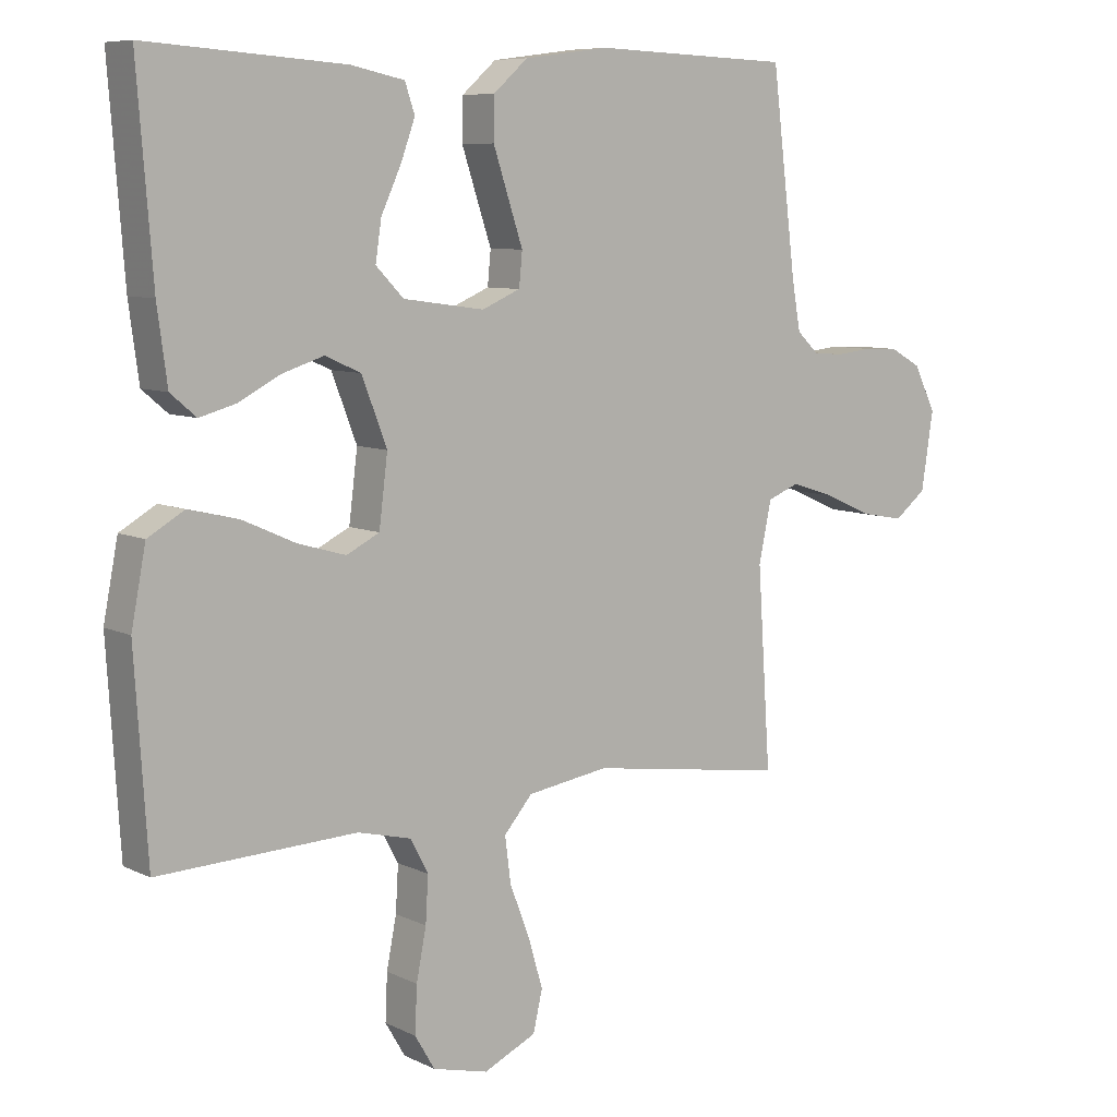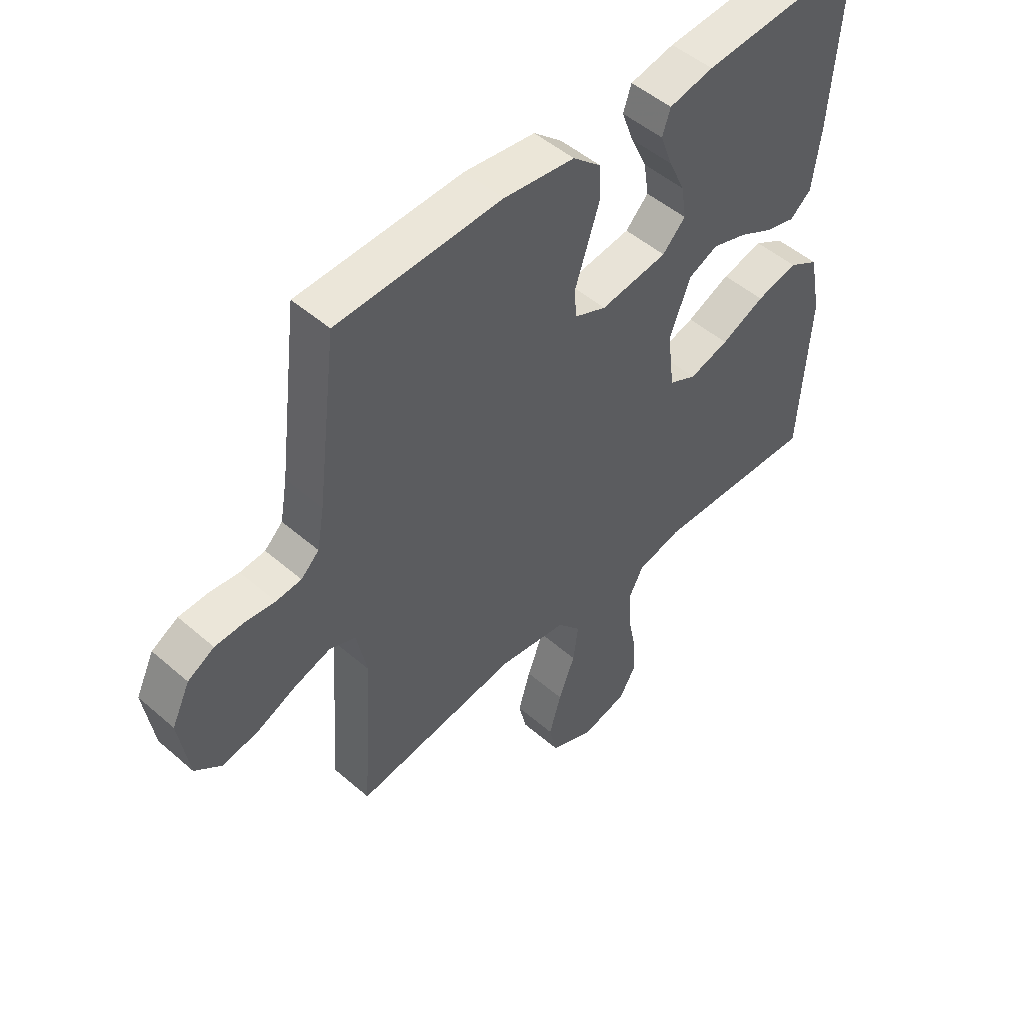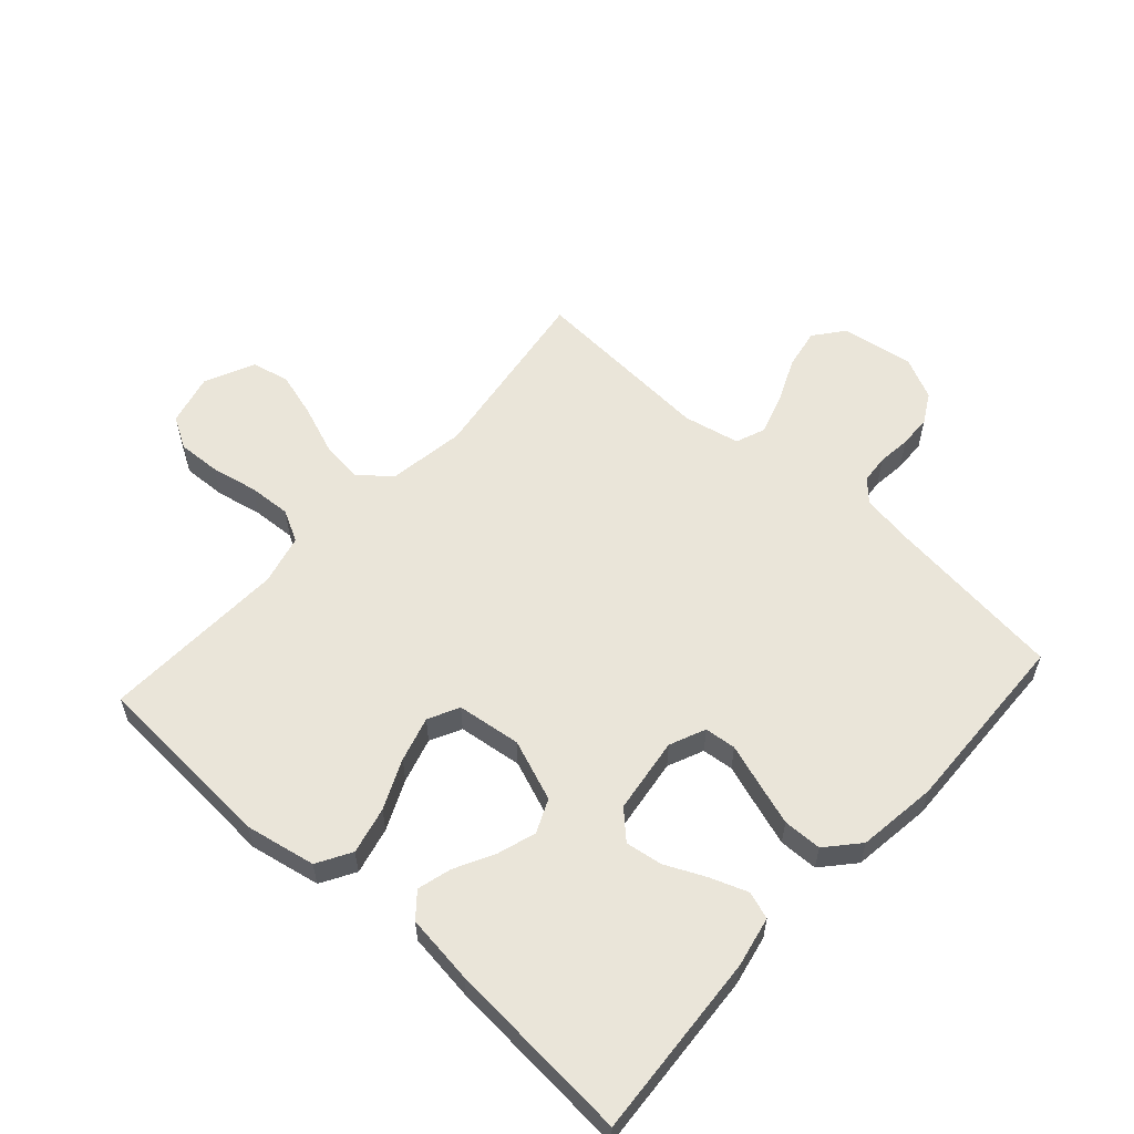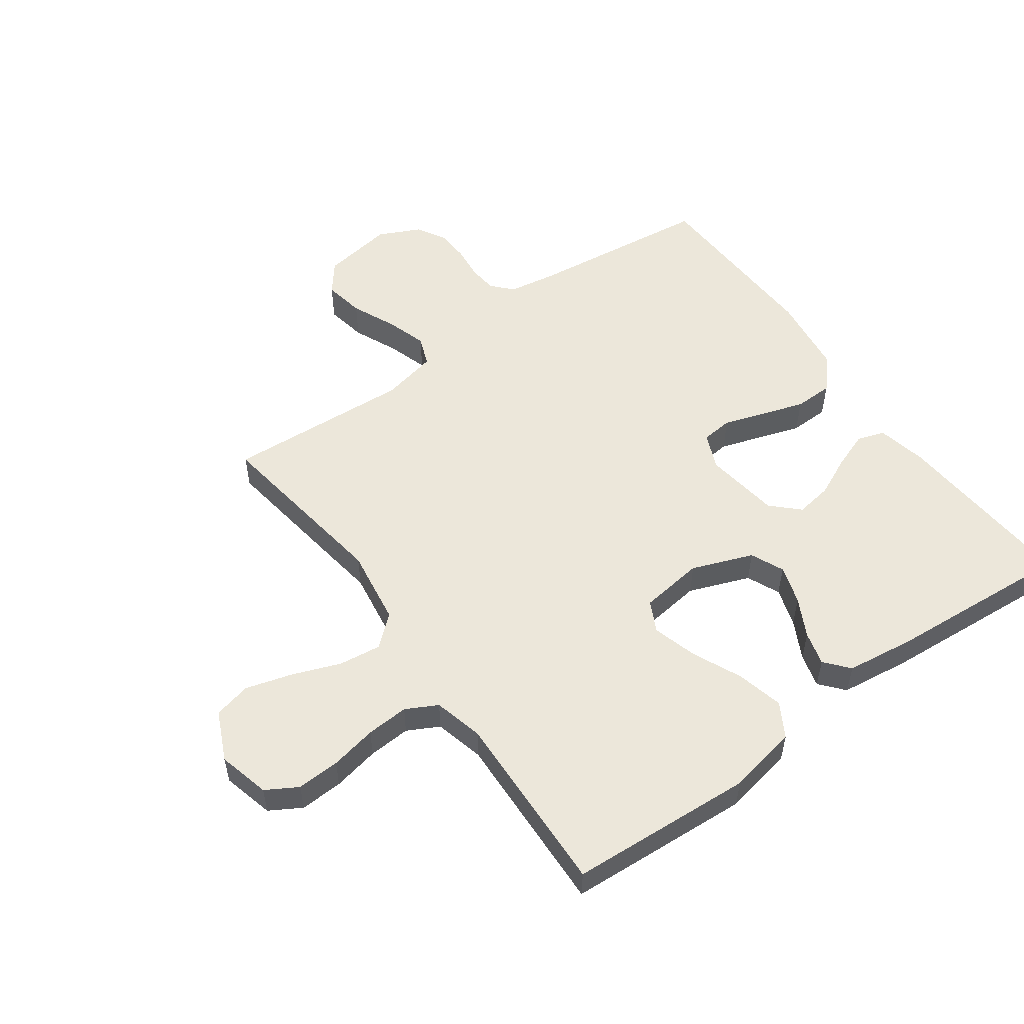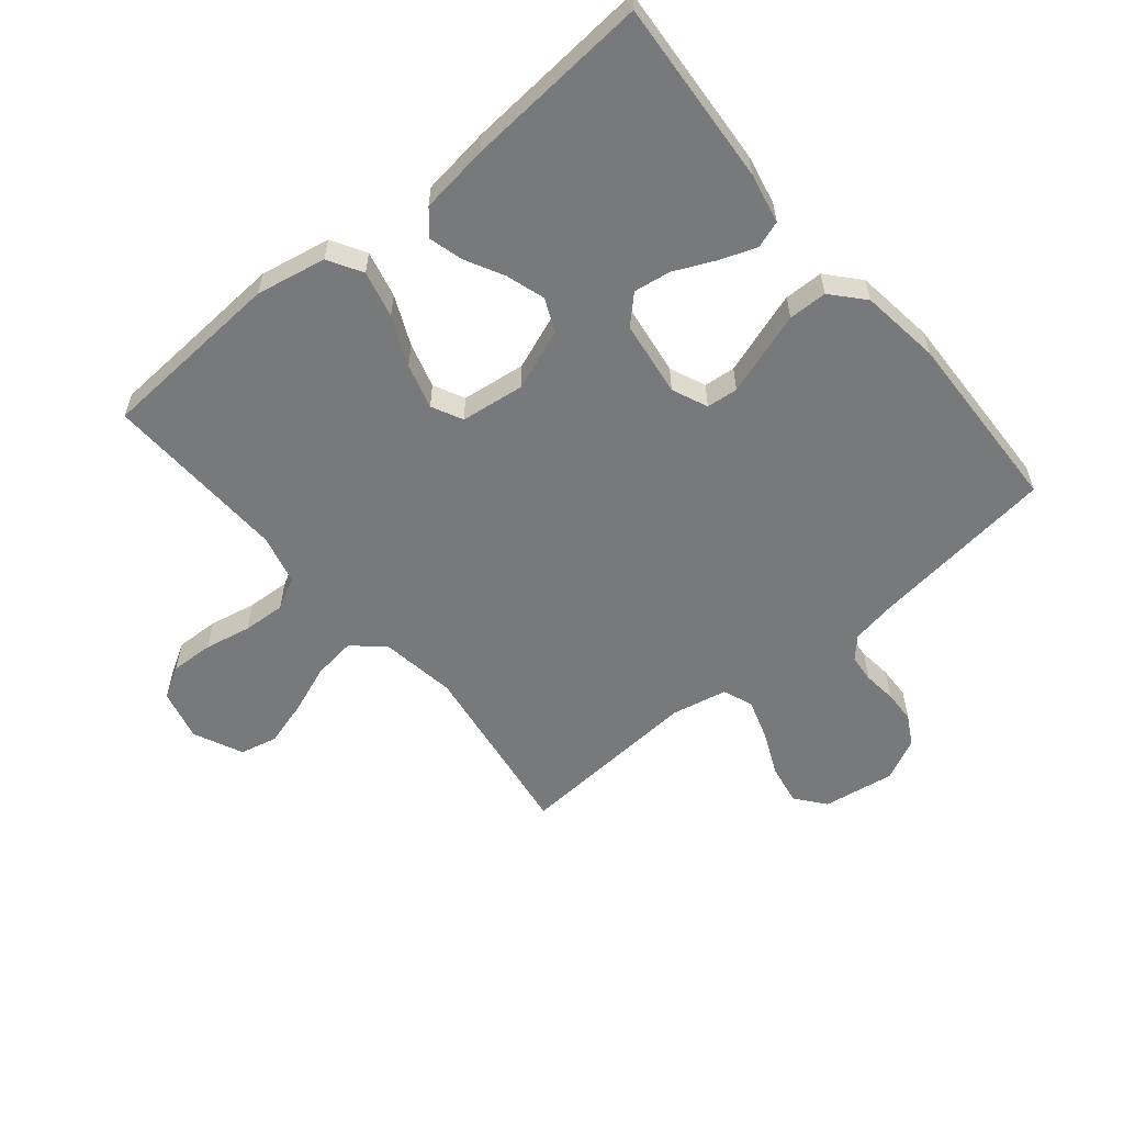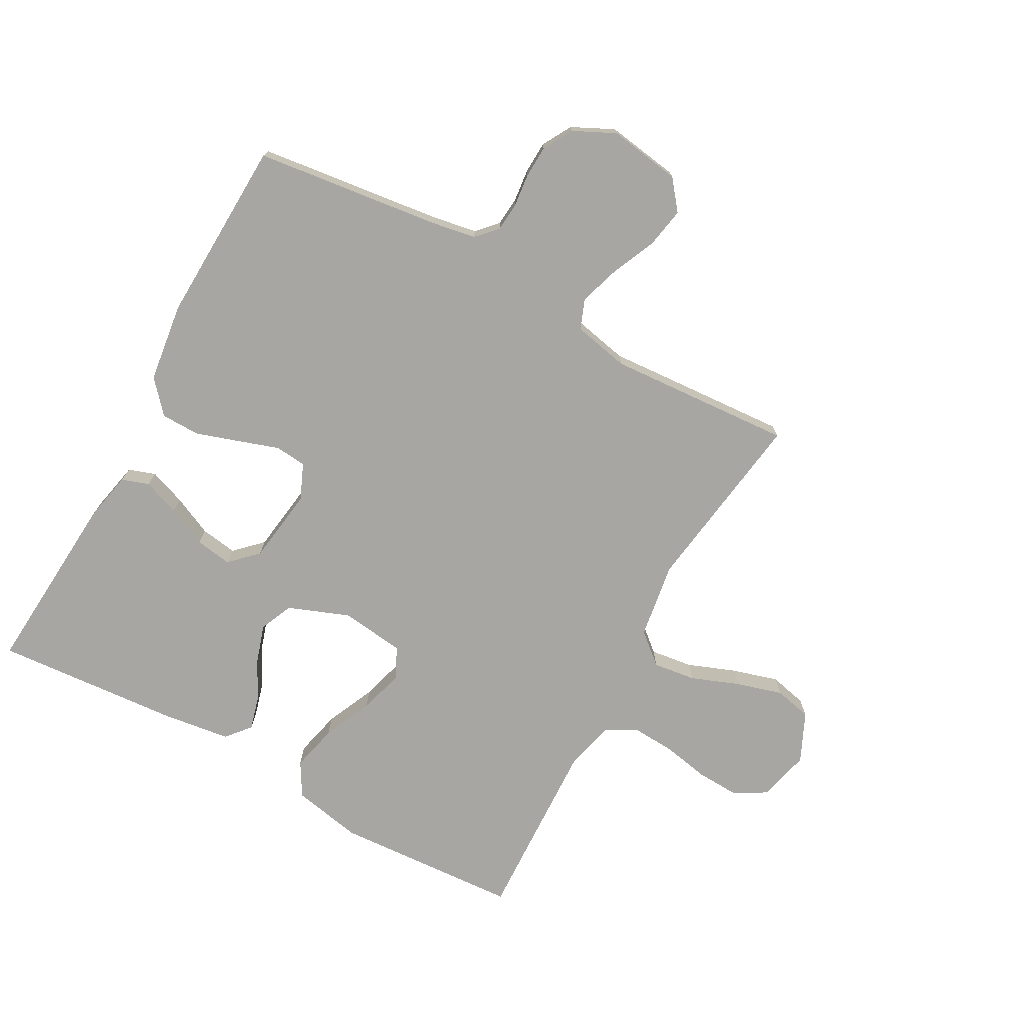
<metadata>
{"format":"obj","ext":"obj","renderer":"f3d","projection":"perspective","resolution":1024,"background":"white","views":[{"elev":7.9,"azim":-37.3,"up":"+Z"},{"elev":49.7,"azim":133.7,"up":"+Z"},{"elev":57.9,"azim":-48.0,"up":"+Y"},{"elev":54.0,"azim":-125.8,"up":"+Y"},{"elev":-57.7,"azim":-50.3,"up":"+Y"},{"elev":-74.3,"azim":61.2,"up":"+Y"}]}
</metadata>
<code>
v -0.5 0.07 0.5
v -0.2 0.07 0.479
v -0.119 0.07 0.462
v -0.104 0.07 0.418
v -0.126 0.07 0.358
v -0.156 0.07 0.293
v -0.165 0.07 0.233
v -0.123 0.07 0.19
v 0 0.07 0.173
v 0.058 0.07 0.198
v 0.063 0.07 0.249
v 0.041 0.07 0.315
v 0.018 0.07 0.385
v 0.019 0.07 0.448
v 0.071 0.07 0.494
v 0.2 0.07 0.511
v 0.5 0.07 0.5
v 0.537 0.07 0.2
v 0.55 0.07 0.126
v 0.583 0.07 0.095
v 0.629 0.07 0.091
v 0.683 0.07 0.097
v 0.736 0.07 0.095
v 0.784 0.07 0.068
v 0.817 0.07 0
v 0.799 0.07 -0.117
v 0.751 0.07 -0.155
v 0.685 0.07 -0.143
v 0.613 0.07 -0.111
v 0.547 0.07 -0.09
v 0.499 0.07 -0.109
v 0.48 0.07 -0.2
v 0.5 0.07 -0.5
v 0.2 0.07 -0.457
v 0.076 0.07 -0.476
v 0.033 0.07 -0.526
v 0.042 0.07 -0.595
v 0.072 0.07 -0.673
v 0.094 0.07 -0.748
v 0.08 0.07 -0.809
v 0 0.07 -0.846
v -0.084 0.07 -0.825
v -0.114 0.07 -0.774
v -0.111 0.07 -0.704
v -0.096 0.07 -0.628
v -0.092 0.07 -0.559
v -0.119 0.07 -0.508
v -0.2 0.07 -0.488
v -0.5 0.07 -0.5
v -0.519 0.07 -0.2
v -0.497 0.07 -0.086
v -0.442 0.07 -0.054
v -0.366 0.07 -0.072
v -0.286 0.07 -0.108
v -0.213 0.07 -0.129
v -0.163 0.07 -0.104
v -0.15 0.07 0
v -0.188 0.07 0.099
v -0.242 0.07 0.123
v -0.305 0.07 0.103
v -0.368 0.07 0.07
v -0.423 0.07 0.055
v -0.462 0.07 0.088
v -0.477 0.07 0.2
v -0.5 0 0.5
v -0.2 0 0.479
v -0.119 0 0.462
v -0.104 0 0.418
v -0.126 0 0.358
v -0.156 0 0.293
v -0.165 0 0.233
v -0.123 0 0.19
v 0 0 0.173
v 0.058 0 0.198
v 0.063 0 0.249
v 0.041 0 0.315
v 0.018 0 0.385
v 0.019 0 0.448
v 0.071 0 0.494
v 0.2 0 0.511
v 0.5 0 0.5
v 0.537 0 0.2
v 0.55 0 0.126
v 0.583 0 0.095
v 0.629 0 0.091
v 0.683 0 0.097
v 0.736 0 0.095
v 0.784 0 0.068
v 0.817 0 0
v 0.799 0 -0.117
v 0.751 0 -0.155
v 0.685 0 -0.143
v 0.613 0 -0.111
v 0.547 0 -0.09
v 0.499 0 -0.109
v 0.48 0 -0.2
v 0.5 0 -0.5
v 0.2 0 -0.457
v 0.076 0 -0.476
v 0.033 0 -0.526
v 0.042 0 -0.595
v 0.072 0 -0.673
v 0.094 0 -0.748
v 0.08 0 -0.809
v 0 0 -0.846
v -0.084 0 -0.825
v -0.114 0 -0.774
v -0.111 0 -0.704
v -0.096 0 -0.628
v -0.092 0 -0.559
v -0.119 0 -0.508
v -0.2 0 -0.488
v -0.5 0 -0.5
v -0.519 0 -0.2
v -0.497 0 -0.086
v -0.442 0 -0.054
v -0.366 0 -0.072
v -0.286 0 -0.108
v -0.213 0 -0.129
v -0.163 0 -0.104
v -0.15 0 0
v -0.188 0 0.099
v -0.242 0 0.123
v -0.305 0 0.103
v -0.368 0 0.07
v -0.423 0 0.055
v -0.462 0 0.088
v -0.477 0 0.2
f 60 61 62 63
f 59 60 63 64
f 51 52 53 54
f 51 54 55
f 48 49 50 51
f 47 48 51 55
f 46 47 55 56
f 42 43 44 45
f 42 45 46
f 41 42 46
f 37 38 39 40
f 37 40 41 46
f 32 33 34
f 31 32 34 35
f 26 27 28 29
f 26 29 30
f 25 26 30
f 24 25 30
f 21 22 23 24
f 20 21 24 30
f 19 20 30 31
f 15 16 17 18
f 11 12 13 14
f 11 14 15 18
f 3 4 5 6
f 1 2 3 6
f 59 64 1 6
f 58 59 6 7
f 57 58 7 8
f 56 57 8 9
f 36 37 46 56
f 35 36 56 9
f 31 35 9 10
f 18 19 31
f 10 11 18 31
f 127 126 125 124
f 128 127 124 123
f 118 117 116 115
f 119 118 115
f 115 114 113 112
f 119 115 112 111
f 120 119 111 110
f 109 108 107 106
f 110 109 106
f 110 106 105
f 104 103 102 101
f 110 105 104 101
f 98 97 96
f 99 98 96 95
f 93 92 91 90
f 94 93 90
f 94 90 89
f 94 89 88
f 88 87 86 85
f 94 88 85 84
f 95 94 84 83
f 82 81 80 79
f 78 77 76 75
f 82 79 78 75
f 70 69 68 67
f 70 67 66 65
f 70 65 128 123
f 71 70 123 122
f 72 71 122 121
f 73 72 121 120
f 120 110 101 100
f 73 120 100 99
f 74 73 99 95
f 95 83 82
f 95 82 75 74
f 1 65 66 2
f 2 66 67 3
f 3 67 68 4
f 4 68 69 5
f 5 69 70 6
f 6 70 71 7
f 7 71 72 8
f 8 72 73 9
f 9 73 74 10
f 10 74 75 11
f 11 75 76 12
f 12 76 77 13
f 13 77 78 14
f 14 78 79 15
f 15 79 80 16
f 16 80 81 17
f 17 81 82 18
f 18 82 83 19
f 19 83 84 20
f 20 84 85 21
f 21 85 86 22
f 22 86 87 23
f 23 87 88 24
f 24 88 89 25
f 25 89 90 26
f 26 90 91 27
f 27 91 92 28
f 28 92 93 29
f 29 93 94 30
f 30 94 95 31
f 31 95 96 32
f 32 96 97 33
f 33 97 98 34
f 34 98 99 35
f 35 99 100 36
f 36 100 101 37
f 37 101 102 38
f 38 102 103 39
f 39 103 104 40
f 40 104 105 41
f 41 105 106 42
f 42 106 107 43
f 43 107 108 44
f 44 108 109 45
f 45 109 110 46
f 46 110 111 47
f 47 111 112 48
f 48 112 113 49
f 49 113 114 50
f 50 114 115 51
f 51 115 116 52
f 52 116 117 53
f 53 117 118 54
f 54 118 119 55
f 55 119 120 56
f 56 120 121 57
f 57 121 122 58
f 58 122 123 59
f 59 123 124 60
f 60 124 125 61
f 61 125 126 62
f 62 126 127 63
f 63 127 128 64
f 64 128 65 1

</code>
